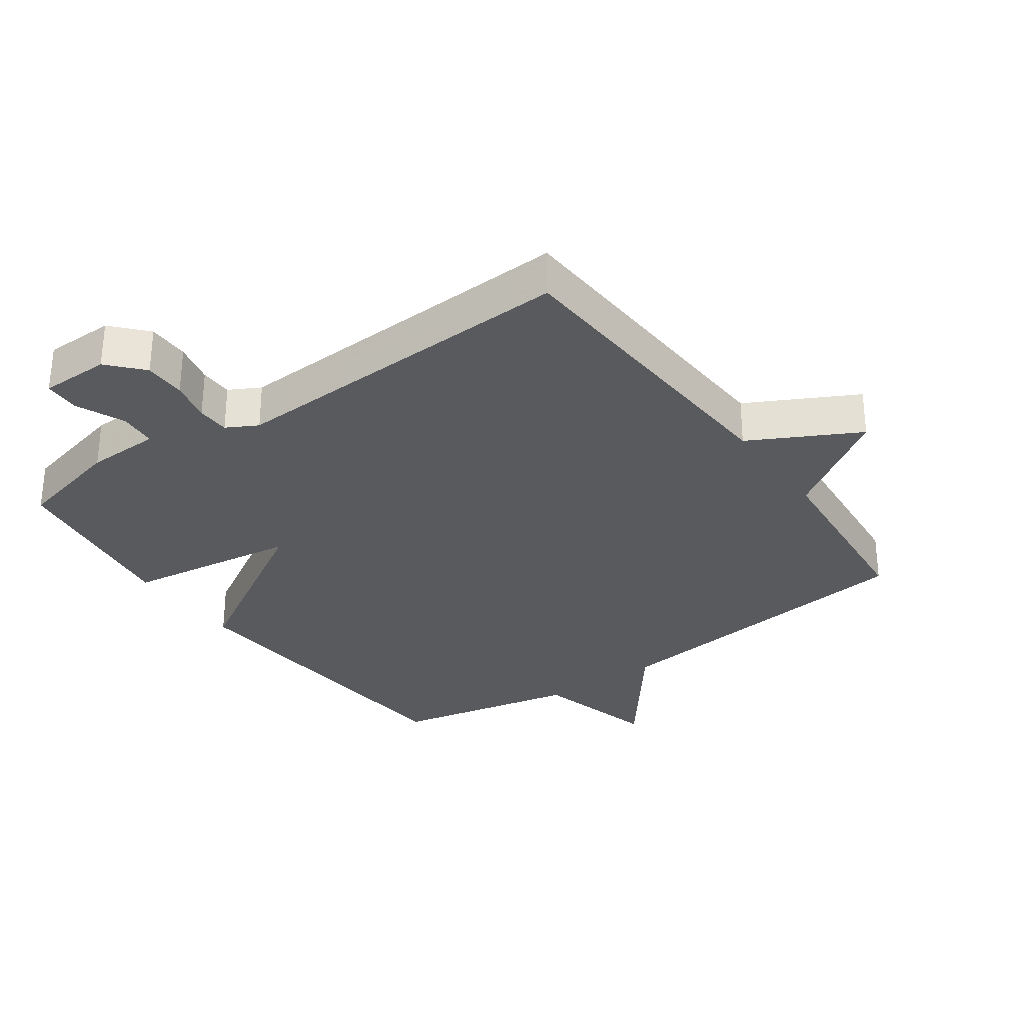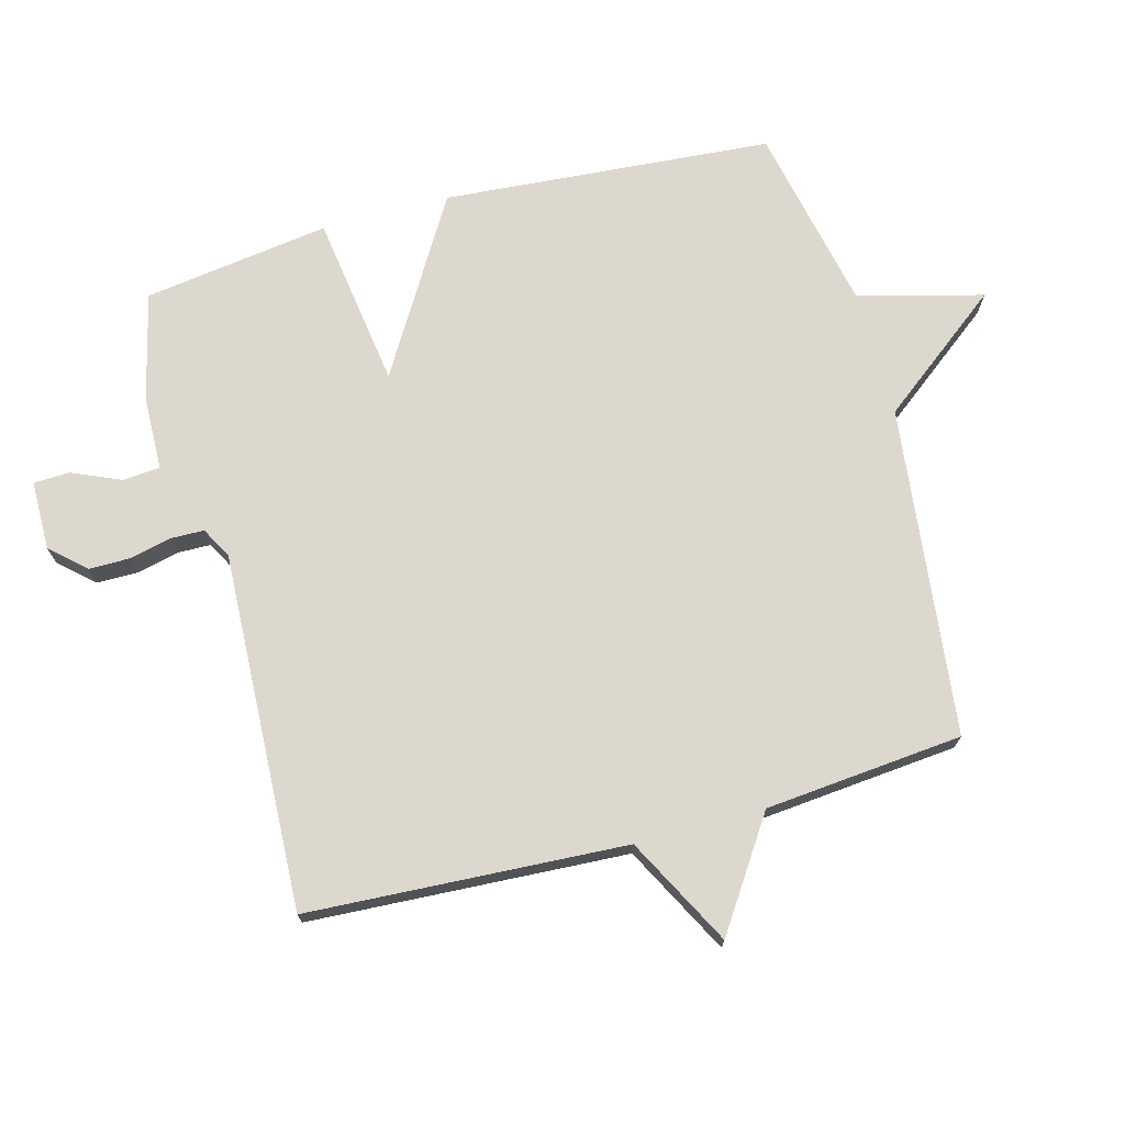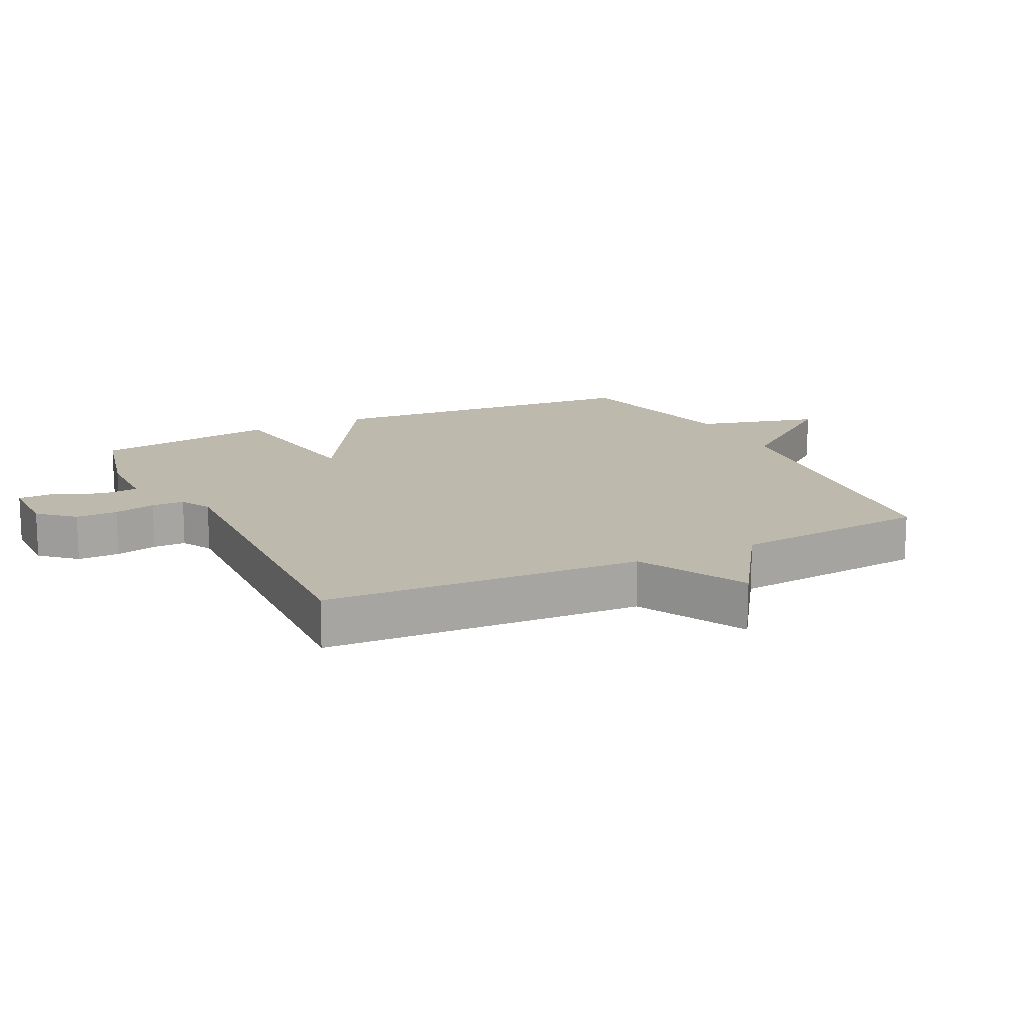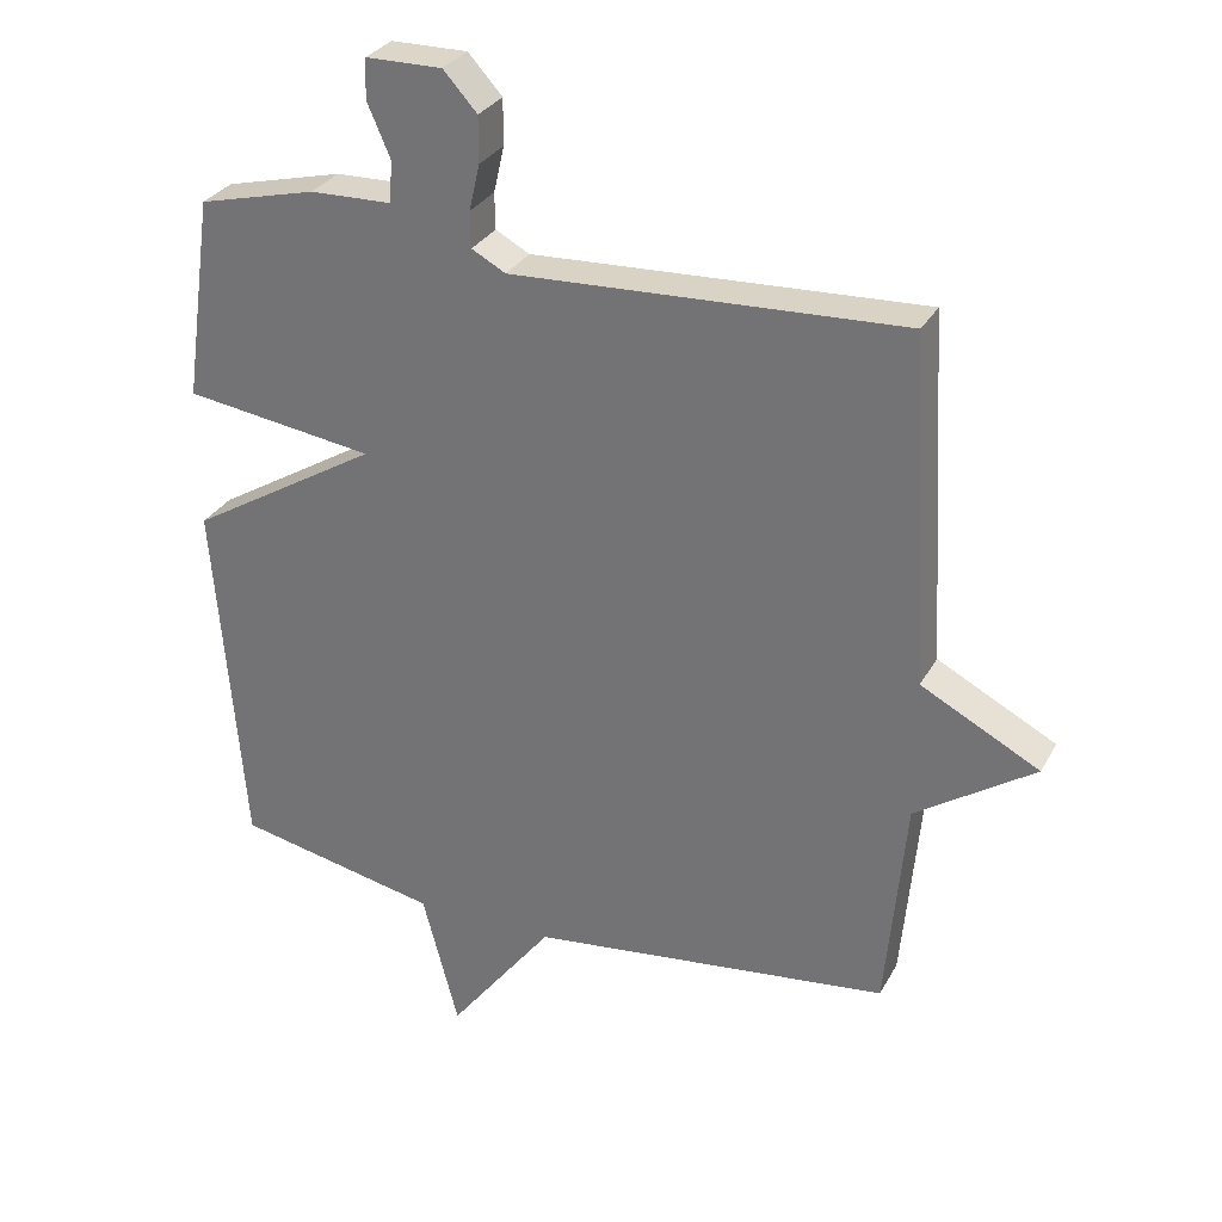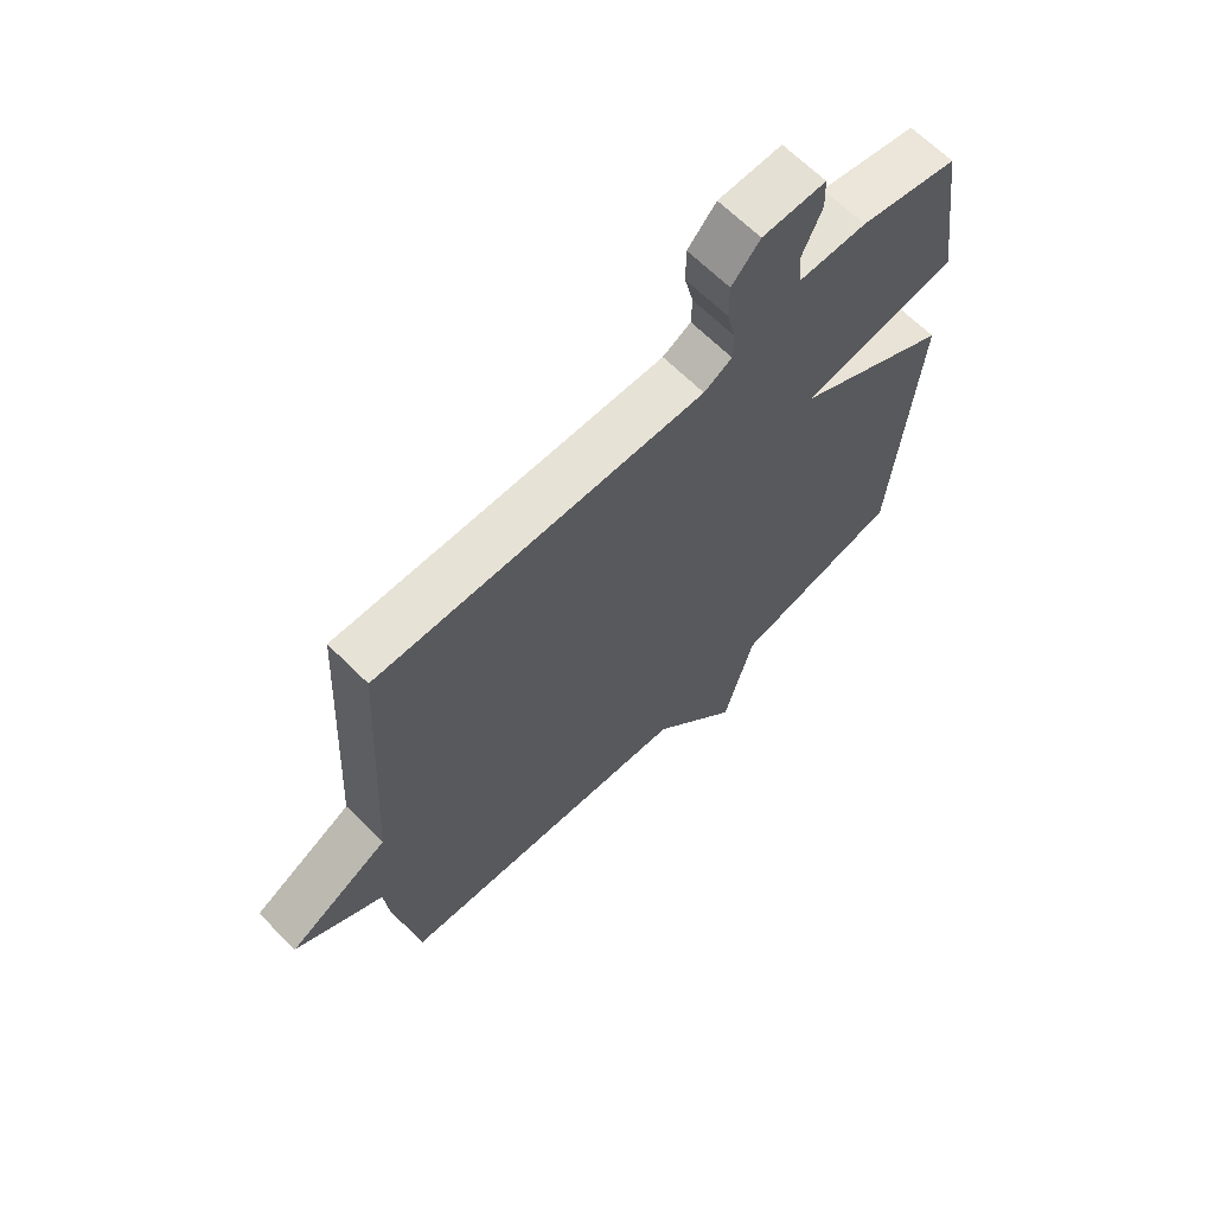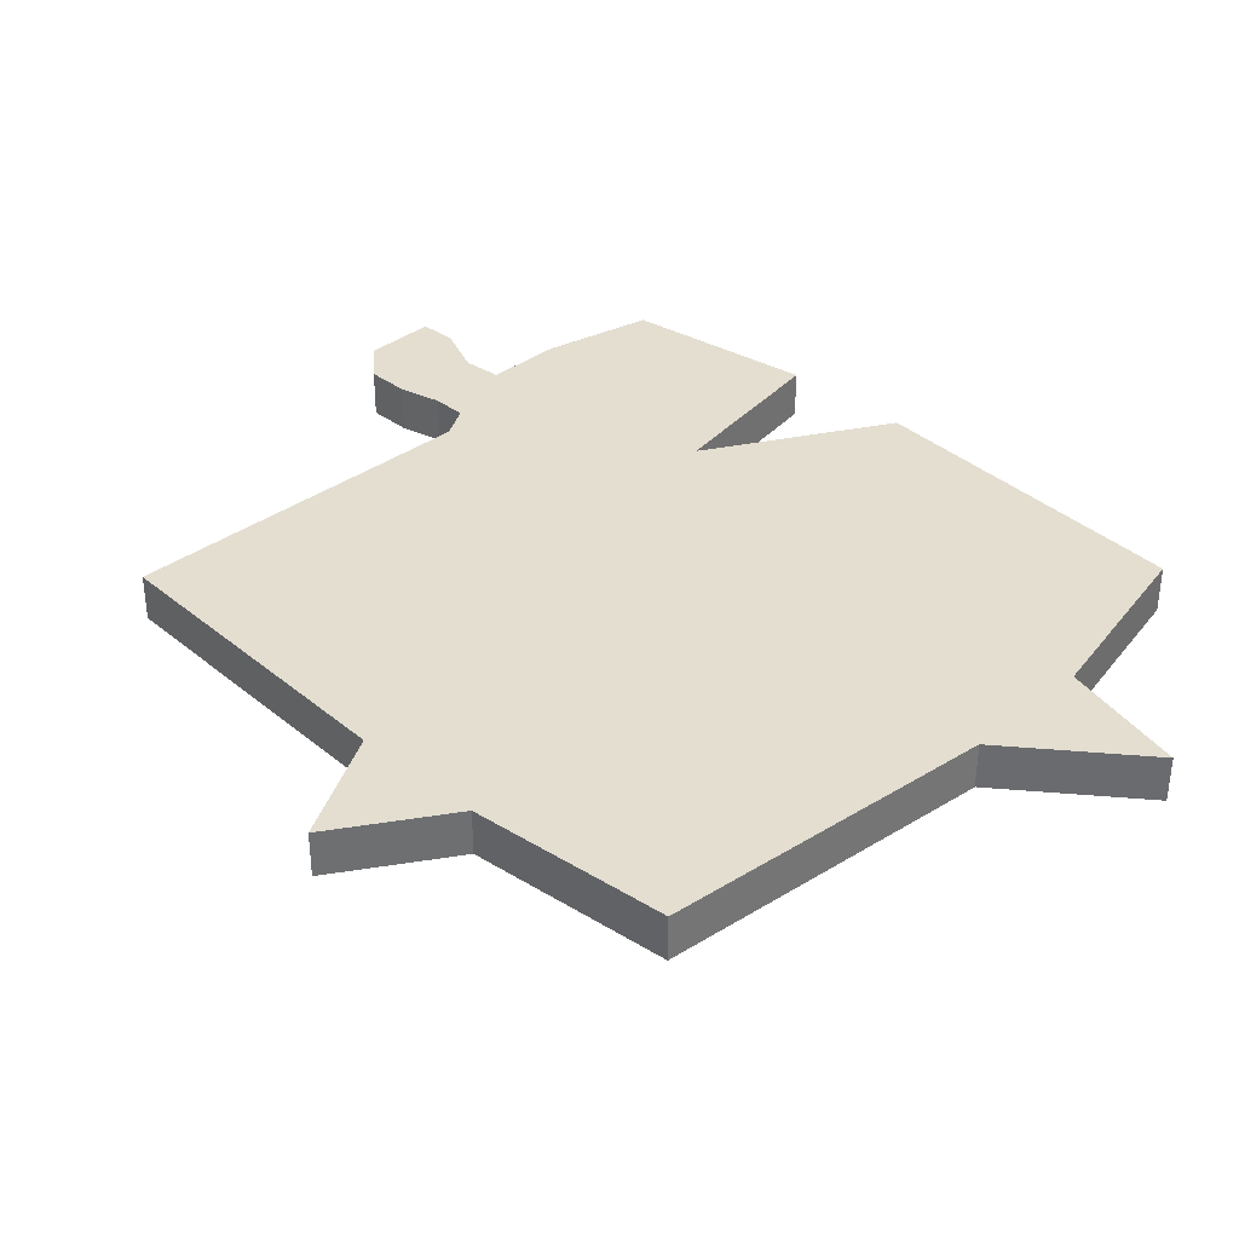
<metadata>
{"format":"obj","ext":"obj","renderer":"f3d","projection":"perspective","resolution":1024,"background":"white","views":[{"elev":-30.8,"azim":35.4,"up":"+Y"},{"elev":72.2,"azim":74.8,"up":"+Y"},{"elev":15.1,"azim":63.6,"up":"+Y"},{"elev":30.0,"azim":24.2,"up":"+Z"},{"elev":65.9,"azim":134.9,"up":"+Z"},{"elev":35.8,"azim":134.2,"up":"+Y"}]}
</metadata>
<code>
v 0.5 0.07 -0.5
v -0.012 0.07 -0.56
v -0.161 0.07 -0.753
v -0.212 0.07 -0.56
v -0.5 0.07 -0.5
v -0.541 0.07 0.011
v -0.272 0.07 0.173
v -0.541 0.07 0.211
v -0.5 0.07 0.5
v -0.333 0.07 0.541
v -0.218 0.07 0.544
v -0.213 0.07 0.602
v -0.246 0.07 0.678
v -0.244 0.07 0.734
v -0.136 0.07 0.735
v -0.088 0.07 0.682
v -0.088 0.07 0.617
v -0.103 0.07 0.552
v -0.102 0.07 0.501
v -0.054 0.07 0.475
v 0.5 0.07 0.5
v 0.528 0.07 0.007
v 0.696 0.07 -0.081
v 0.528 0.07 -0.193
v 0.5 0 -0.5
v -0.012 0 -0.56
v -0.161 0 -0.753
v -0.212 0 -0.56
v -0.5 0 -0.5
v -0.541 0 0.011
v -0.272 0 0.173
v -0.541 0 0.211
v -0.5 0 0.5
v -0.333 0 0.541
v -0.218 0 0.544
v -0.213 0 0.602
v -0.246 0 0.678
v -0.244 0 0.734
v -0.136 0 0.735
v -0.088 0 0.682
v -0.088 0 0.617
v -0.103 0 0.552
v -0.102 0 0.501
v -0.054 0 0.475
v 0.5 0 0.5
v 0.528 0 0.007
v 0.696 0 -0.081
v 0.528 0 -0.193
f 22 23 24
f 24 1 2
f 22 24 2
f 21 22 2
f 20 21 2
f 2 3 4
f 20 2 4
f 19 20 4
f 18 19 4 5
f 16 17 18
f 15 16 18
f 14 15 18
f 13 14 18
f 12 13 18
f 11 12 18
f 9 10 11
f 8 9 11
f 7 8 11
f 7 11 18
f 5 6 7
f 5 7 18
f 48 47 46
f 26 25 48
f 26 48 46
f 26 46 45
f 26 45 44
f 28 27 26
f 28 26 44
f 28 44 43
f 29 28 43 42
f 42 41 40
f 42 40 39
f 42 39 38
f 42 38 37
f 42 37 36
f 42 36 35
f 35 34 33
f 35 33 32
f 35 32 31
f 42 35 31
f 31 30 29
f 42 31 29
f 1 25 26 2
f 2 26 27 3
f 3 27 28 4
f 4 28 29 5
f 5 29 30 6
f 6 30 31 7
f 7 31 32 8
f 8 32 33 9
f 9 33 34 10
f 10 34 35 11
f 11 35 36 12
f 12 36 37 13
f 13 37 38 14
f 14 38 39 15
f 15 39 40 16
f 16 40 41 17
f 17 41 42 18
f 18 42 43 19
f 19 43 44 20
f 20 44 45 21
f 21 45 46 22
f 22 46 47 23
f 23 47 48 24
f 24 48 25 1

</code>
